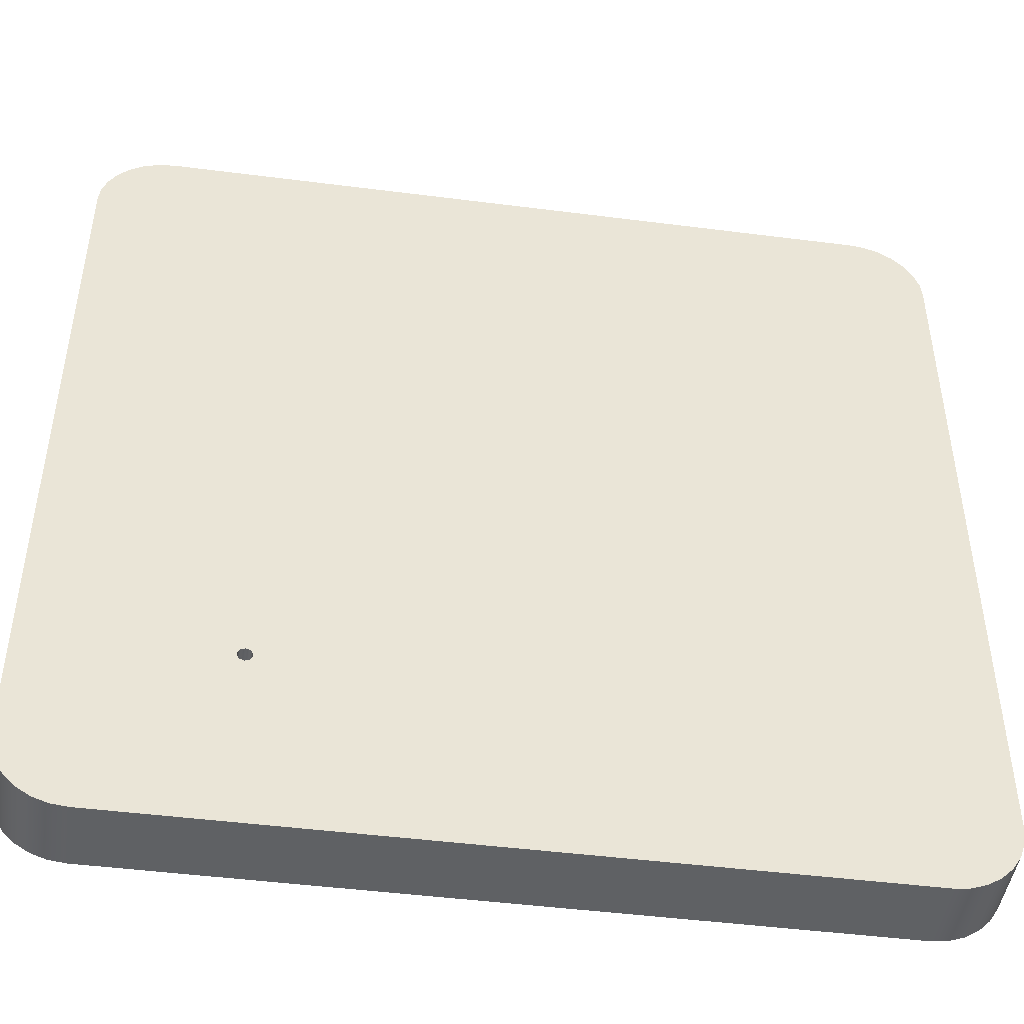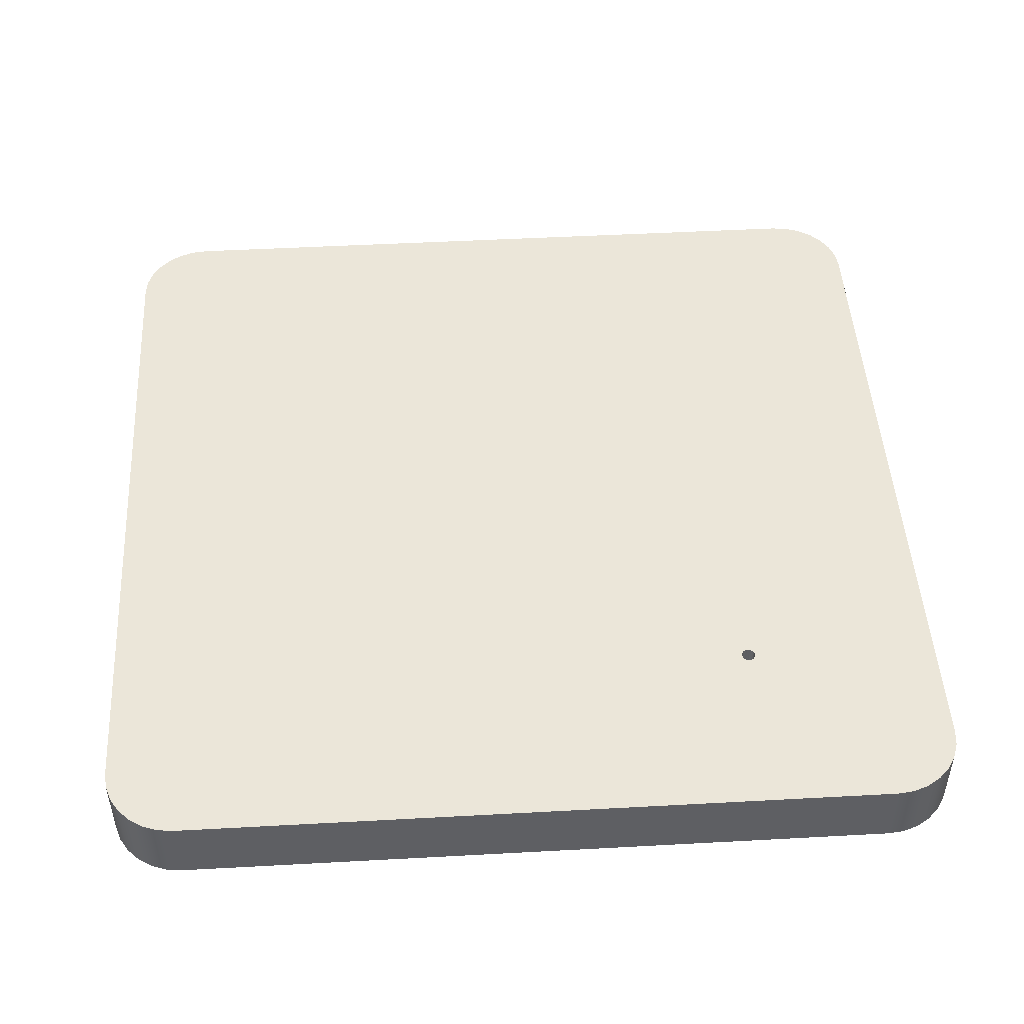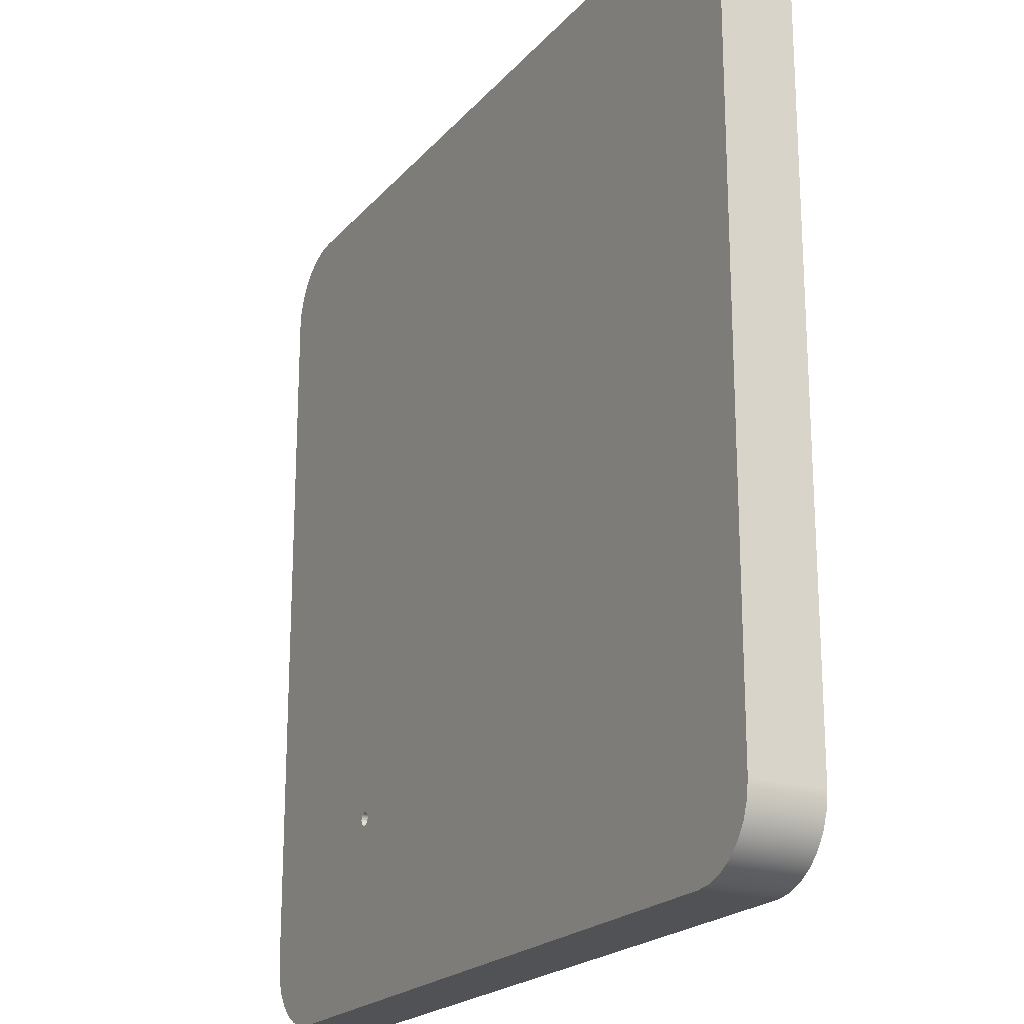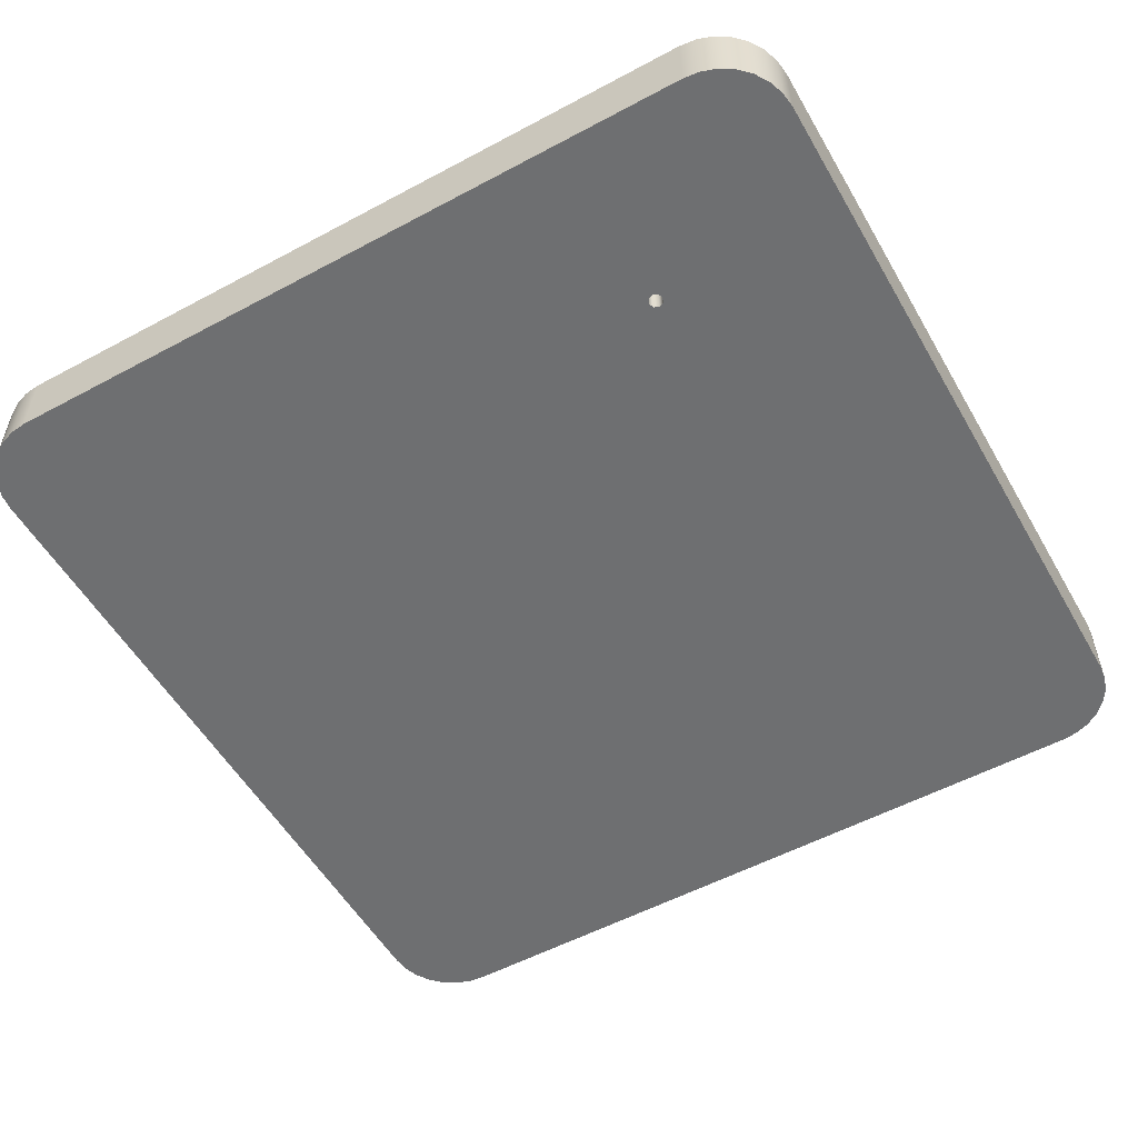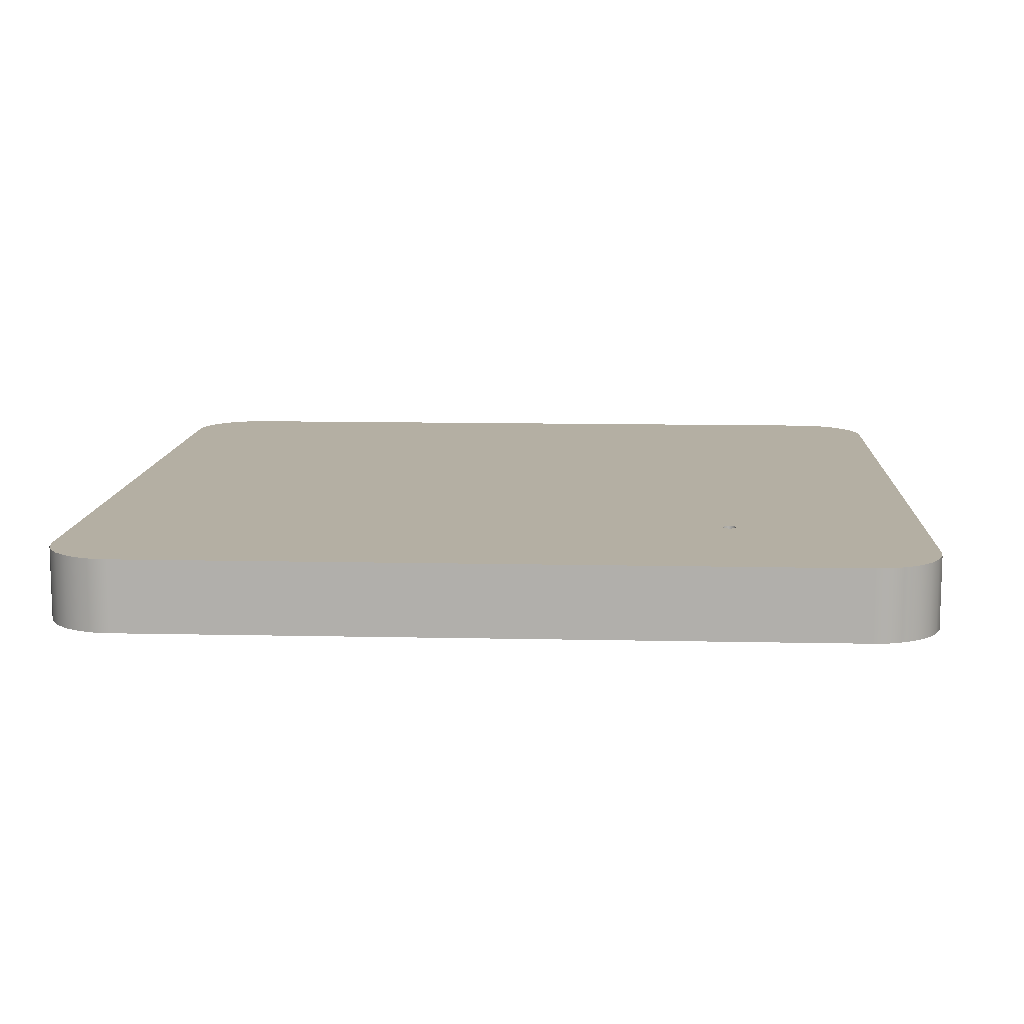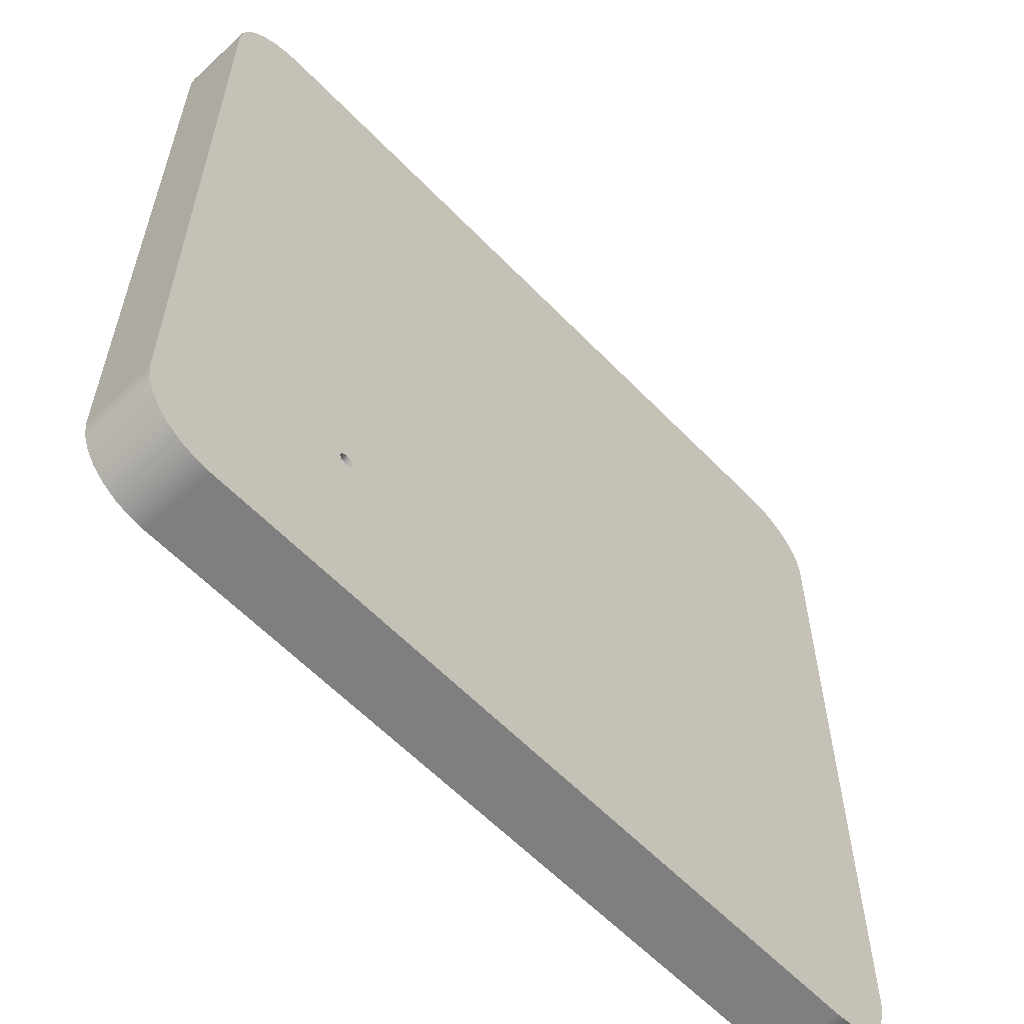
<metadata>
{"format":"obj","ext":"obj","renderer":"f3d","projection":"perspective","resolution":1024,"background":"white","views":[{"elev":-46.5,"azim":-8.3,"up":"+Z"},{"elev":48.2,"azim":176.5,"up":"+Y"},{"elev":-20.7,"azim":61.4,"up":"+Z"},{"elev":-54.5,"azim":-150.4,"up":"+Y"},{"elev":11.2,"azim":-176.9,"up":"+Y"},{"elev":-59.7,"azim":-46.5,"up":"+Z"}]}
</metadata>
<code>
v -7.897 0 -8.653
v -7.97 0 -8.477
v -8.147 0 -8.403
v -8.324 0 -8.477
v -8.397 0 -8.653
v -8.324 0 -8.83
v -8.147 0 -8.903
v -7.97 0 -8.83
v -7.897 2.5 -8.653
v -7.97 2.5 -8.83
v -8.147 2.5 -8.903
v -8.324 2.5 -8.83
v -8.397 2.5 -8.653
v -8.324 2.5 -8.477
v -8.147 2.5 -8.403
v -7.97 2.5 -8.477
v -7.897 0 -8.653
v -7.897 2.5 -8.653
v 15 0 12.5
v 15 0 -12.5
v 15 2.5 -12.5
v 15 2.5 12.5
v 12.5 0 15
v 13.06 0 14.94
v 13.58 0 14.75
v 14.06 0 14.45
v 14.45 0 14.06
v 14.75 0 13.58
v 14.94 0 13.06
v 15 0 12.5
v 15 2.5 12.5
v 14.94 2.5 13.06
v 14.75 2.5 13.58
v 14.45 2.5 14.06
v 14.06 2.5 14.45
v 13.58 2.5 14.75
v 13.06 2.5 14.94
v 12.5 2.5 15
v -12.5 0 15
v 12.5 0 15
v 12.5 2.5 15
v -12.5 2.5 15
v -15 0 12.5
v -14.94 0 13.06
v -14.75 0 13.58
v -14.45 0 14.06
v -14.06 0 14.45
v -13.58 0 14.75
v -13.06 0 14.94
v -12.5 0 15
v -12.5 2.5 15
v -13.06 2.5 14.94
v -13.58 2.5 14.75
v -14.06 2.5 14.45
v -14.45 2.5 14.06
v -14.75 2.5 13.58
v -14.94 2.5 13.06
v -15 2.5 12.5
v -15 0 -12.5
v -15 0 12.5
v -15 2.5 12.5
v -15 2.5 -12.5
v -12.5 0 -15
v -13.06 0 -14.94
v -13.58 0 -14.75
v -14.06 0 -14.45
v -14.45 0 -14.06
v -14.75 0 -13.58
v -14.94 0 -13.06
v -15 0 -12.5
v -15 2.5 -12.5
v -14.94 2.5 -13.06
v -14.75 2.5 -13.58
v -14.45 2.5 -14.06
v -14.06 2.5 -14.45
v -13.58 2.5 -14.75
v -13.06 2.5 -14.94
v -12.5 2.5 -15
v 12.5 0 -15
v -12.5 0 -15
v -12.5 2.5 -15
v 12.5 2.5 -15
v 15 0 -12.5
v 14.94 0 -13.06
v 14.75 0 -13.58
v 14.45 0 -14.06
v 14.06 0 -14.45
v 13.58 0 -14.75
v 13.06 0 -14.94
v 12.5 0 -15
v 12.5 2.5 -15
v 13.06 2.5 -14.94
v 13.58 2.5 -14.75
v 14.06 2.5 -14.45
v 14.45 2.5 -14.06
v 14.75 2.5 -13.58
v 14.94 2.5 -13.06
v 15 2.5 -12.5
v -7.897 2.5 -8.653
v -7.97 2.5 -8.477
v -8.147 2.5 -8.403
v -8.324 2.5 -8.477
v -8.397 2.5 -8.653
v -8.324 2.5 -8.83
v -8.147 2.5 -8.903
v -7.97 2.5 -8.83
v 15 2.5 -12.5
v 14.94 2.5 -13.06
v 14.75 2.5 -13.58
v 14.45 2.5 -14.06
v 14.06 2.5 -14.45
v 13.58 2.5 -14.75
v 13.06 2.5 -14.94
v 12.5 2.5 -15
v -12.5 2.5 -15
v -13.06 2.5 -14.94
v -13.58 2.5 -14.75
v -14.06 2.5 -14.45
v -14.45 2.5 -14.06
v -14.75 2.5 -13.58
v -14.94 2.5 -13.06
v -15 2.5 -12.5
v -15 2.5 12.5
v -14.94 2.5 13.06
v -14.75 2.5 13.58
v -14.45 2.5 14.06
v -14.06 2.5 14.45
v -13.58 2.5 14.75
v -13.06 2.5 14.94
v -12.5 2.5 15
v 12.5 2.5 15
v 13.06 2.5 14.94
v 13.58 2.5 14.75
v 14.06 2.5 14.45
v 14.45 2.5 14.06
v 14.75 2.5 13.58
v 14.94 2.5 13.06
v 15 2.5 12.5
v -7.897 0 -8.653
v -7.97 0 -8.83
v -8.147 0 -8.903
v -8.324 0 -8.83
v -8.397 0 -8.653
v -8.324 0 -8.477
v -8.147 0 -8.403
v -7.97 0 -8.477
v 12.5 0 -15
v 13.06 0 -14.94
v 13.58 0 -14.75
v 14.06 0 -14.45
v 14.45 0 -14.06
v 14.75 0 -13.58
v 14.94 0 -13.06
v 15 0 -12.5
v 15 0 12.5
v 14.94 0 13.06
v 14.75 0 13.58
v 14.45 0 14.06
v 14.06 0 14.45
v 13.58 0 14.75
v 13.06 0 14.94
v 12.5 0 15
v -12.5 0 15
v -13.06 0 14.94
v -13.58 0 14.75
v -14.06 0 14.45
v -14.45 0 14.06
v -14.75 0 13.58
v -14.94 0 13.06
v -15 0 12.5
v -15 0 -12.5
v -14.94 0 -13.06
v -14.75 0 -13.58
v -14.45 0 -14.06
v -14.06 0 -14.45
v -13.58 0 -14.75
v -13.06 0 -14.94
v -12.5 0 -15
g fbe07924-e350-11ea-a187-54bf646e7e1f
f 2 16 1
f 1 16 18
f 17 9 8
f 8 9 10
f 8 10 7
f 7 10 11
f 7 11 6
f 6 11 12
f 6 12 5
f 5 12 13
f 5 13 4
f 4 13 14
f 4 14 3
f 3 14 15
f 3 15 2
f 2 15 16
g fb85ddfe-e350-11ea-8d85-54bf646e7e1f
f 19 20 22
f 22 20 21
g fb86051c-e350-11ea-a305-54bf646e7e1f
f 38 23 37
f 37 23 24
f 37 24 25
f 37 25 36
f 36 25 26
f 36 26 35
f 35 26 27
f 35 27 34
f 34 27 28
f 34 28 33
f 33 28 29
f 33 29 32
f 32 29 31
f 31 29 30
g fb862c18-e350-11ea-8503-54bf646e7e1f
f 39 40 42
f 42 40 41
g fb867a3a-e350-11ea-85a2-54bf646e7e1f
f 58 43 57
f 57 43 44
f 57 44 45
f 57 45 56
f 56 45 46
f 56 46 55
f 55 46 47
f 55 47 54
f 54 47 48
f 54 48 53
f 53 48 49
f 53 49 52
f 52 49 51
f 51 49 50
g fb86a148-e350-11ea-9ddb-54bf646e7e1f
f 59 60 62
f 62 60 61
g fb86ef58-e350-11ea-94e2-54bf646e7e1f
f 78 63 77
f 77 63 64
f 77 64 65
f 77 65 76
f 76 65 66
f 76 66 75
f 75 66 67
f 75 67 74
f 74 67 68
f 74 68 73
f 73 68 69
f 73 69 72
f 72 69 71
f 71 69 70
g fb873d86-e350-11ea-a378-54bf646e7e1f
f 79 80 82
f 82 80 81
g fb87649c-e350-11ea-9378-54bf646e7e1f
f 98 83 97
f 97 83 84
f 97 84 85
f 97 85 96
f 96 85 86
f 96 86 95
f 95 86 87
f 95 87 94
f 94 87 88
f 94 88 93
f 93 88 89
f 93 89 92
f 92 89 91
f 91 89 90
g fb87b2a8-e350-11ea-a47a-54bf646e7e1f
f 100 107 99
f 99 107 114
f 99 114 106
f 106 114 115
f 106 115 105
f 105 115 104
f 104 115 122
f 104 122 103
f 103 122 102
f 102 122 123
f 102 123 101
f 101 123 130
f 101 130 100
f 100 130 131
f 100 131 138
f 138 131 132
f 138 132 133
f 107 108 114
f 114 108 109
f 114 109 110
f 110 111 114
f 114 111 112
f 114 112 113
f 116 117 115
f 115 117 118
f 115 118 119
f 119 120 115
f 115 120 121
f 115 121 122
f 124 125 123
f 123 125 126
f 123 126 127
f 127 128 123
f 123 128 129
f 123 129 130
f 133 134 138
f 138 134 135
f 138 135 136
f 136 137 138
f 138 107 100
g fb8827c6-e350-11ea-b752-54bf646e7e1f
f 140 147 139
f 139 147 154
f 139 154 146
f 146 154 155
f 146 155 162
f 162 155 161
f 161 155 160
f 160 155 159
f 159 155 158
f 158 155 157
f 157 155 156
f 147 140 178
f 178 140 141
f 178 141 142
f 178 142 171
f 171 142 143
f 171 143 144
f 171 144 170
f 170 144 145
f 170 145 163
f 163 145 146
f 163 146 162
f 148 149 147
f 147 149 150
f 147 150 151
f 151 152 147
f 147 152 153
f 147 153 154
f 163 164 170
f 170 164 165
f 170 165 166
f 166 167 170
f 170 167 168
f 170 168 169
f 171 172 178
f 178 172 173
f 178 173 174
f 174 175 178
f 178 175 176
f 178 176 177

</code>
